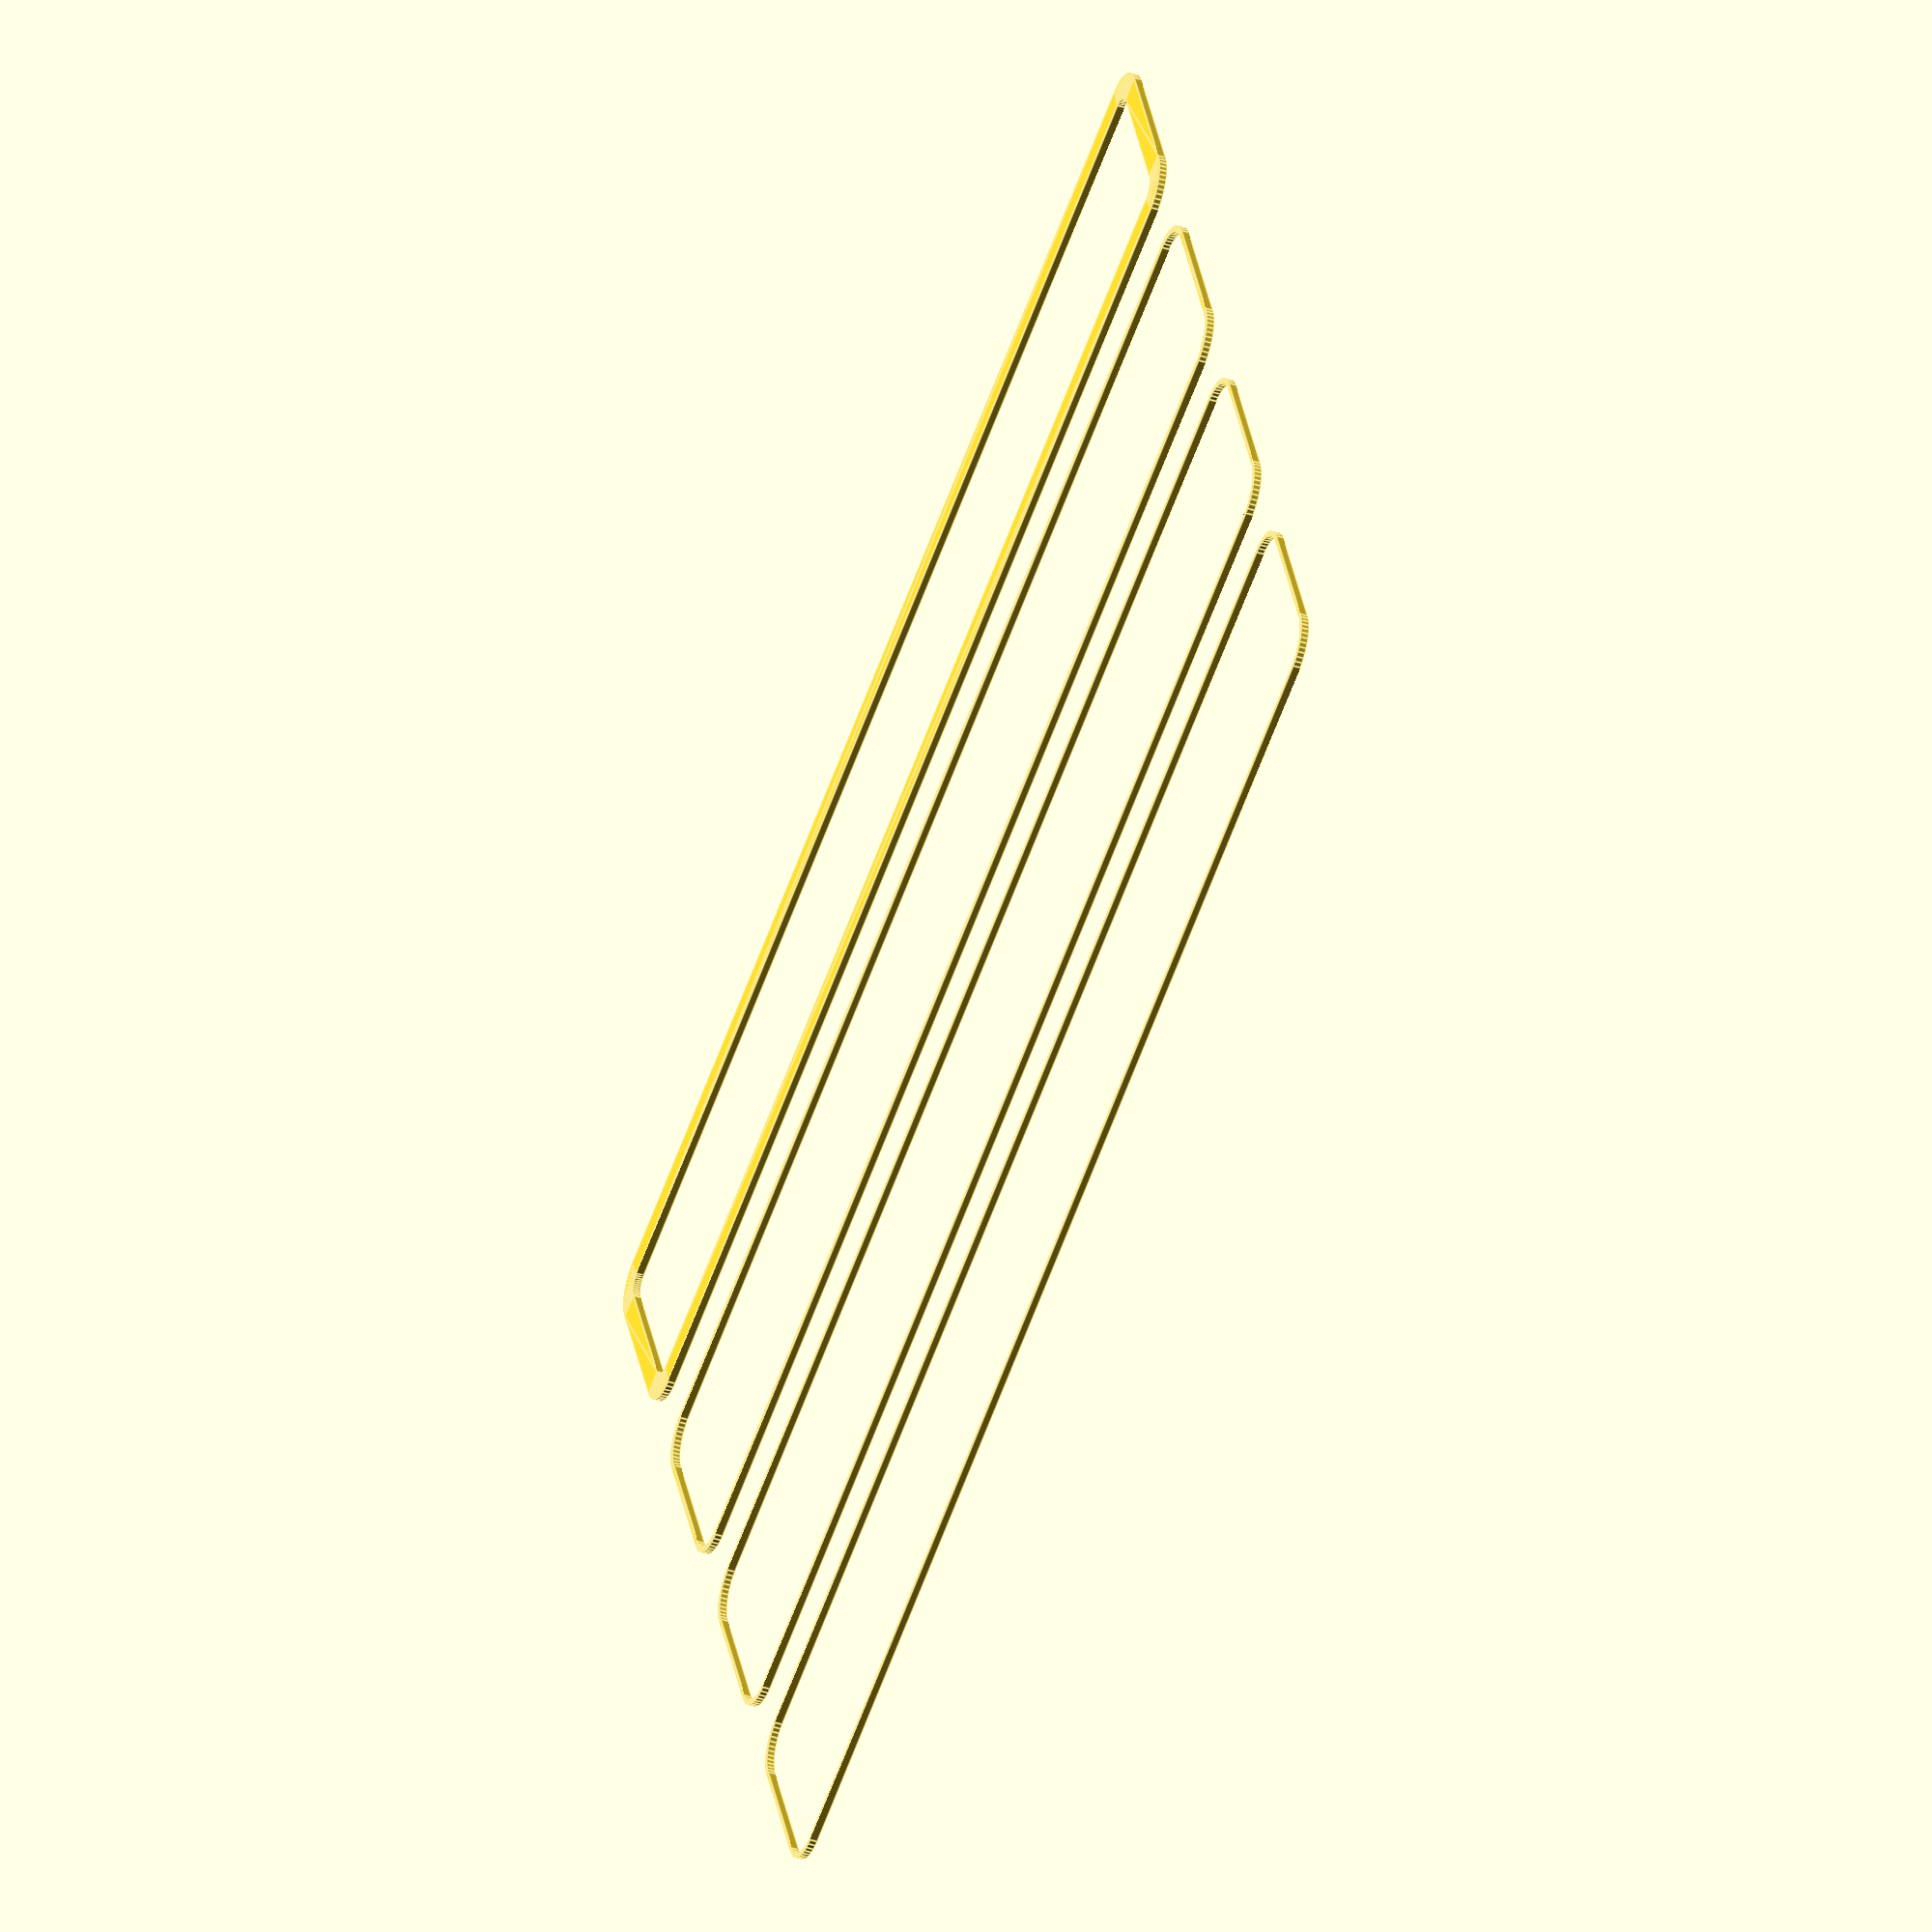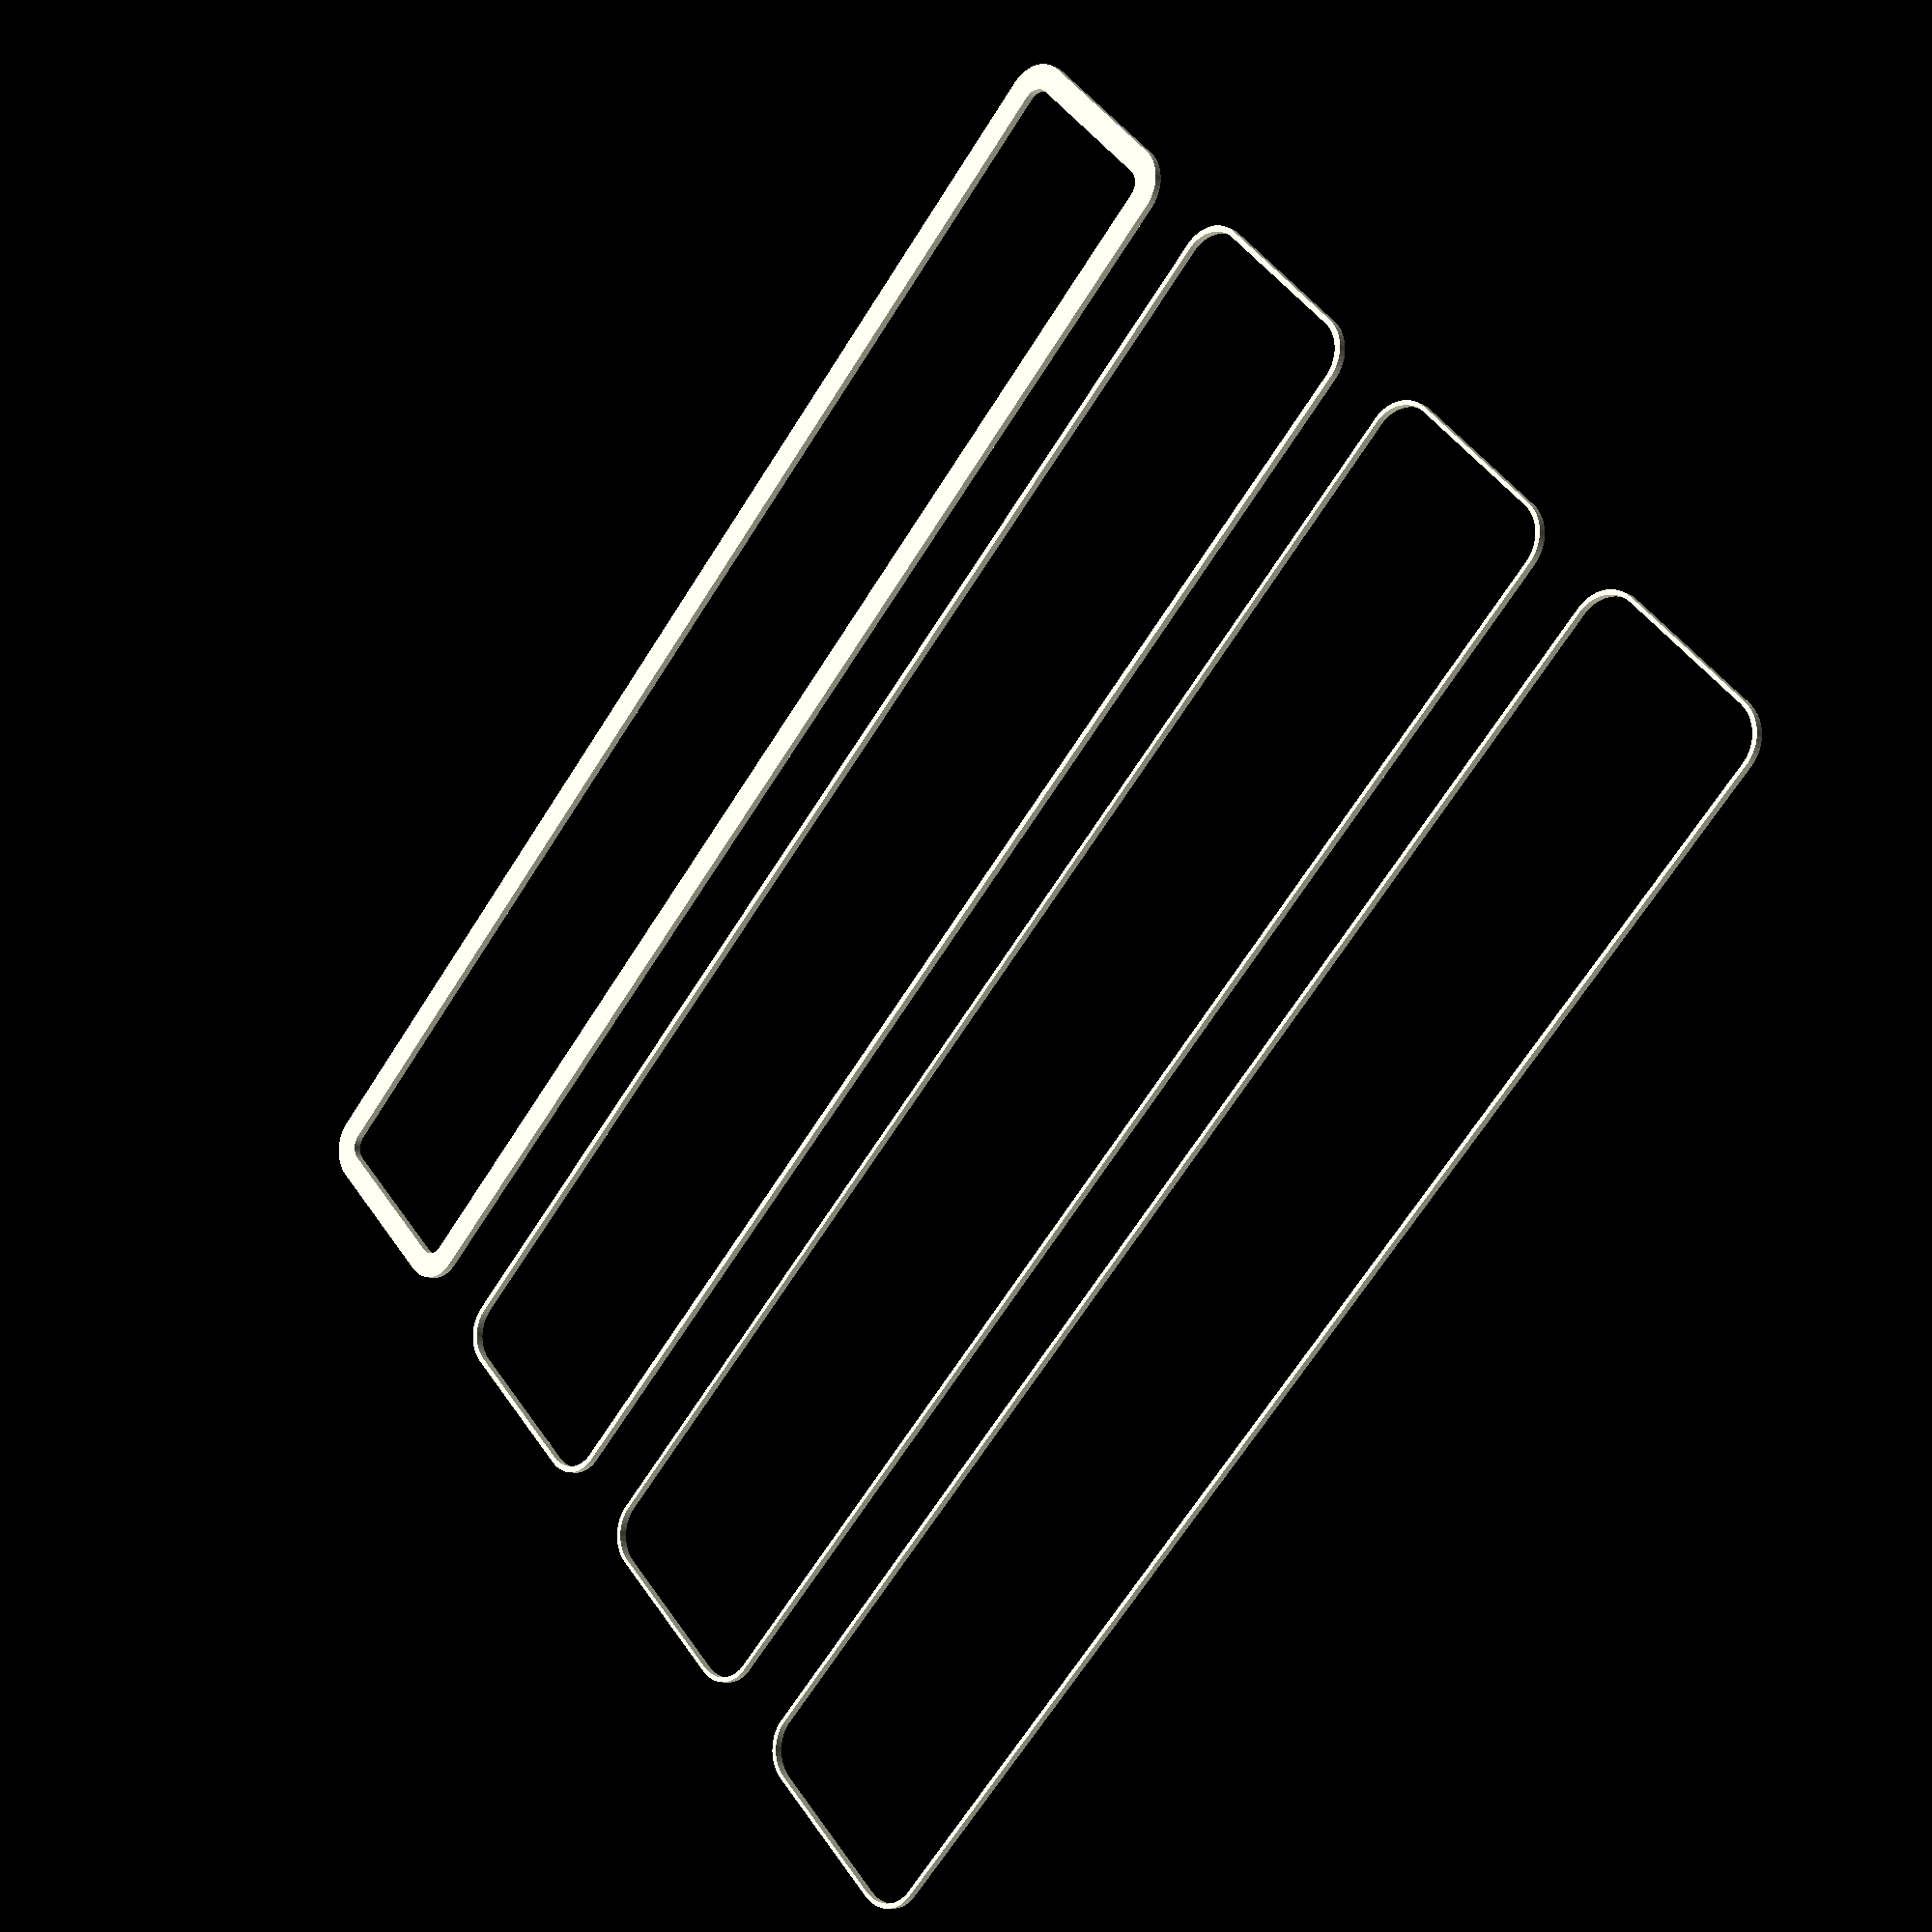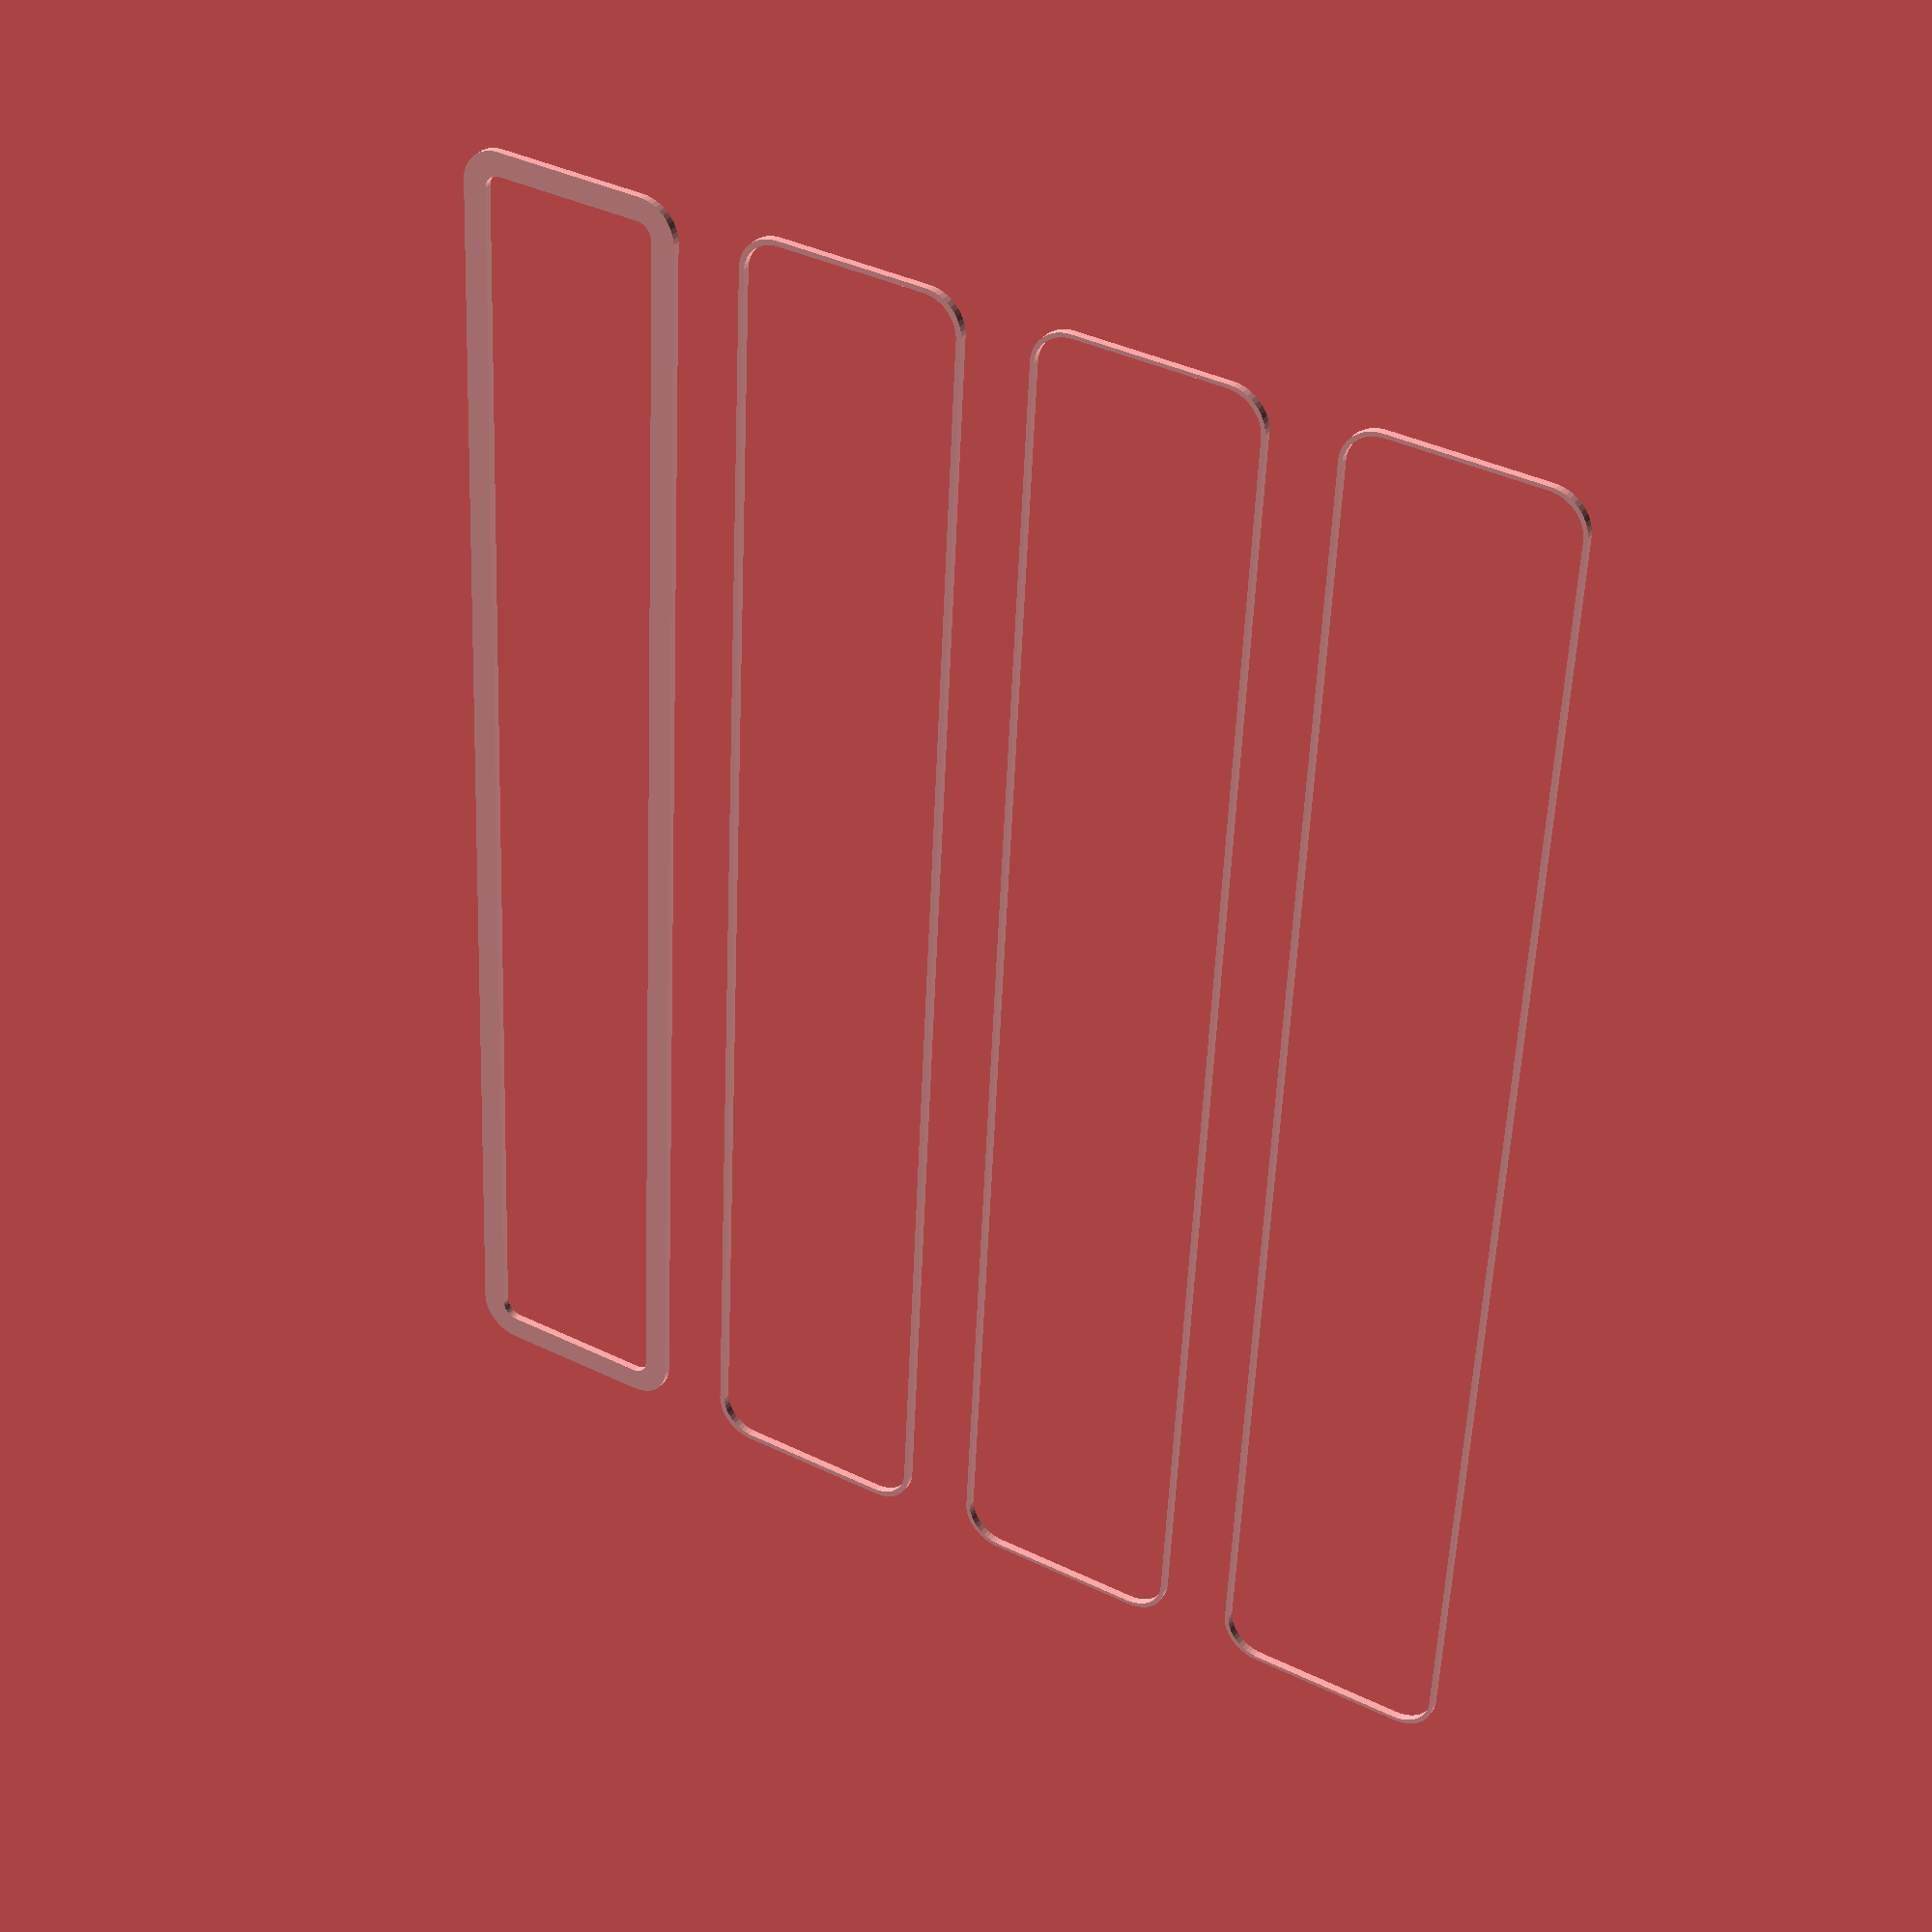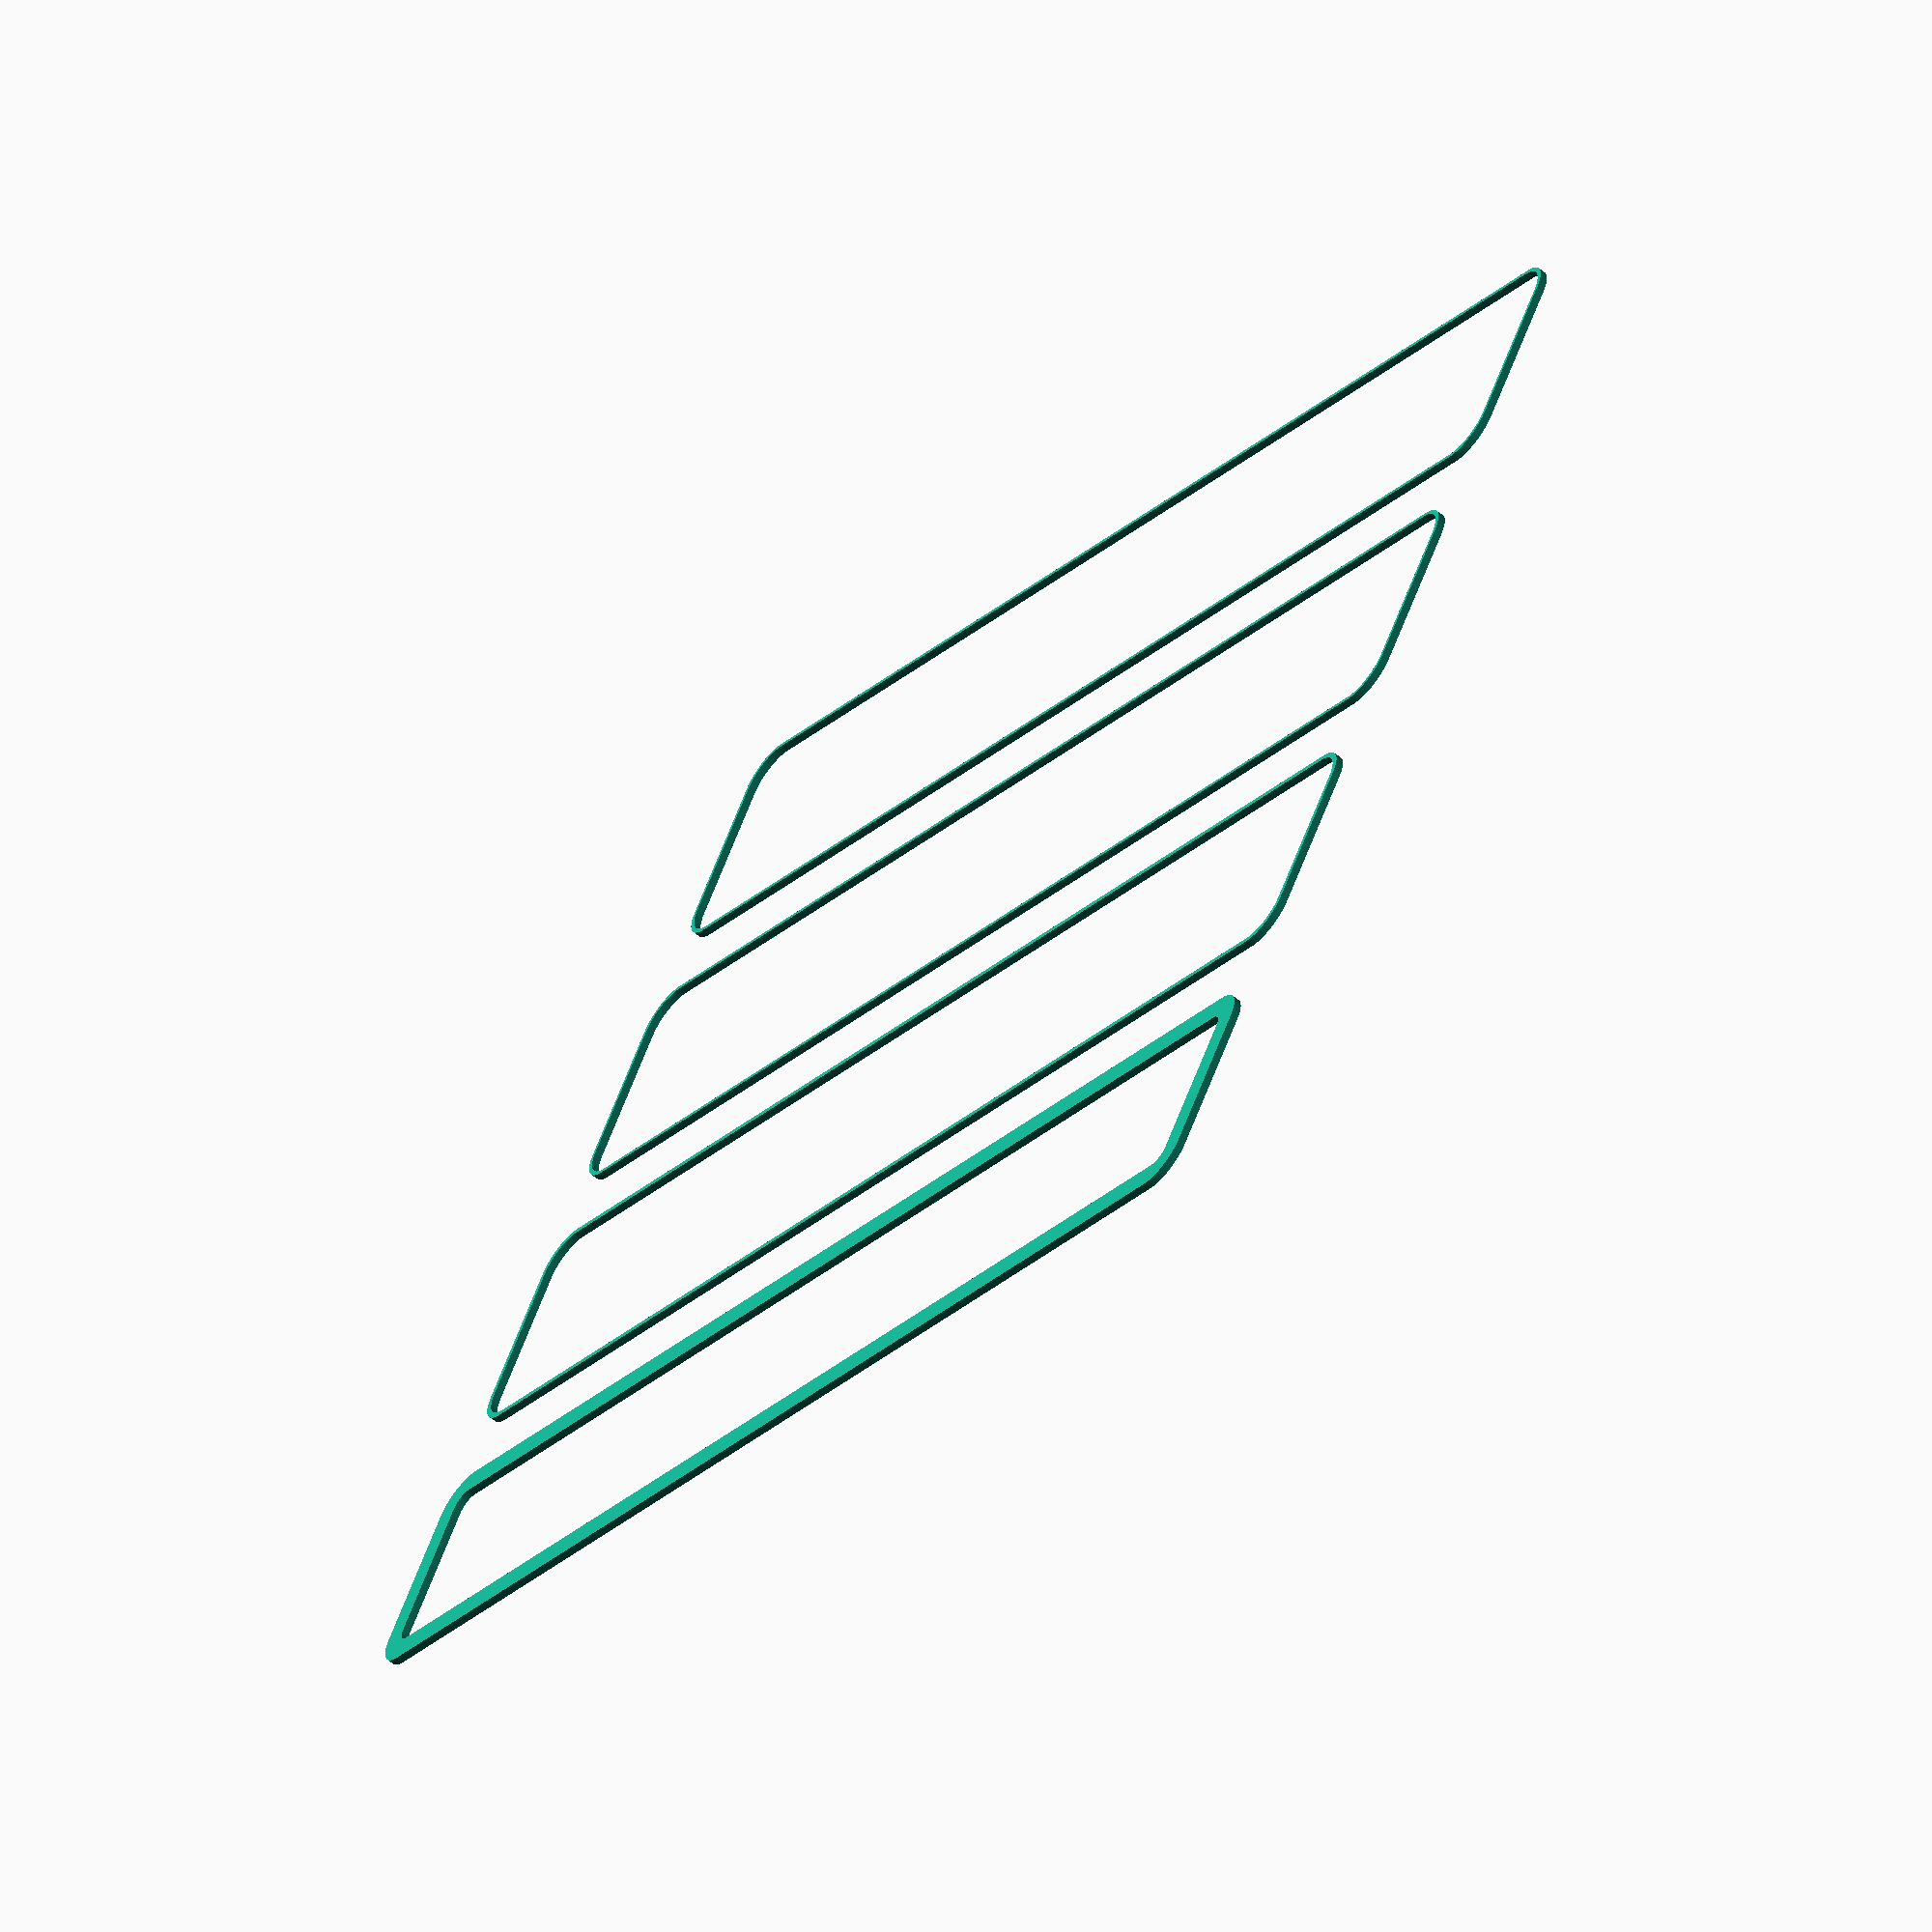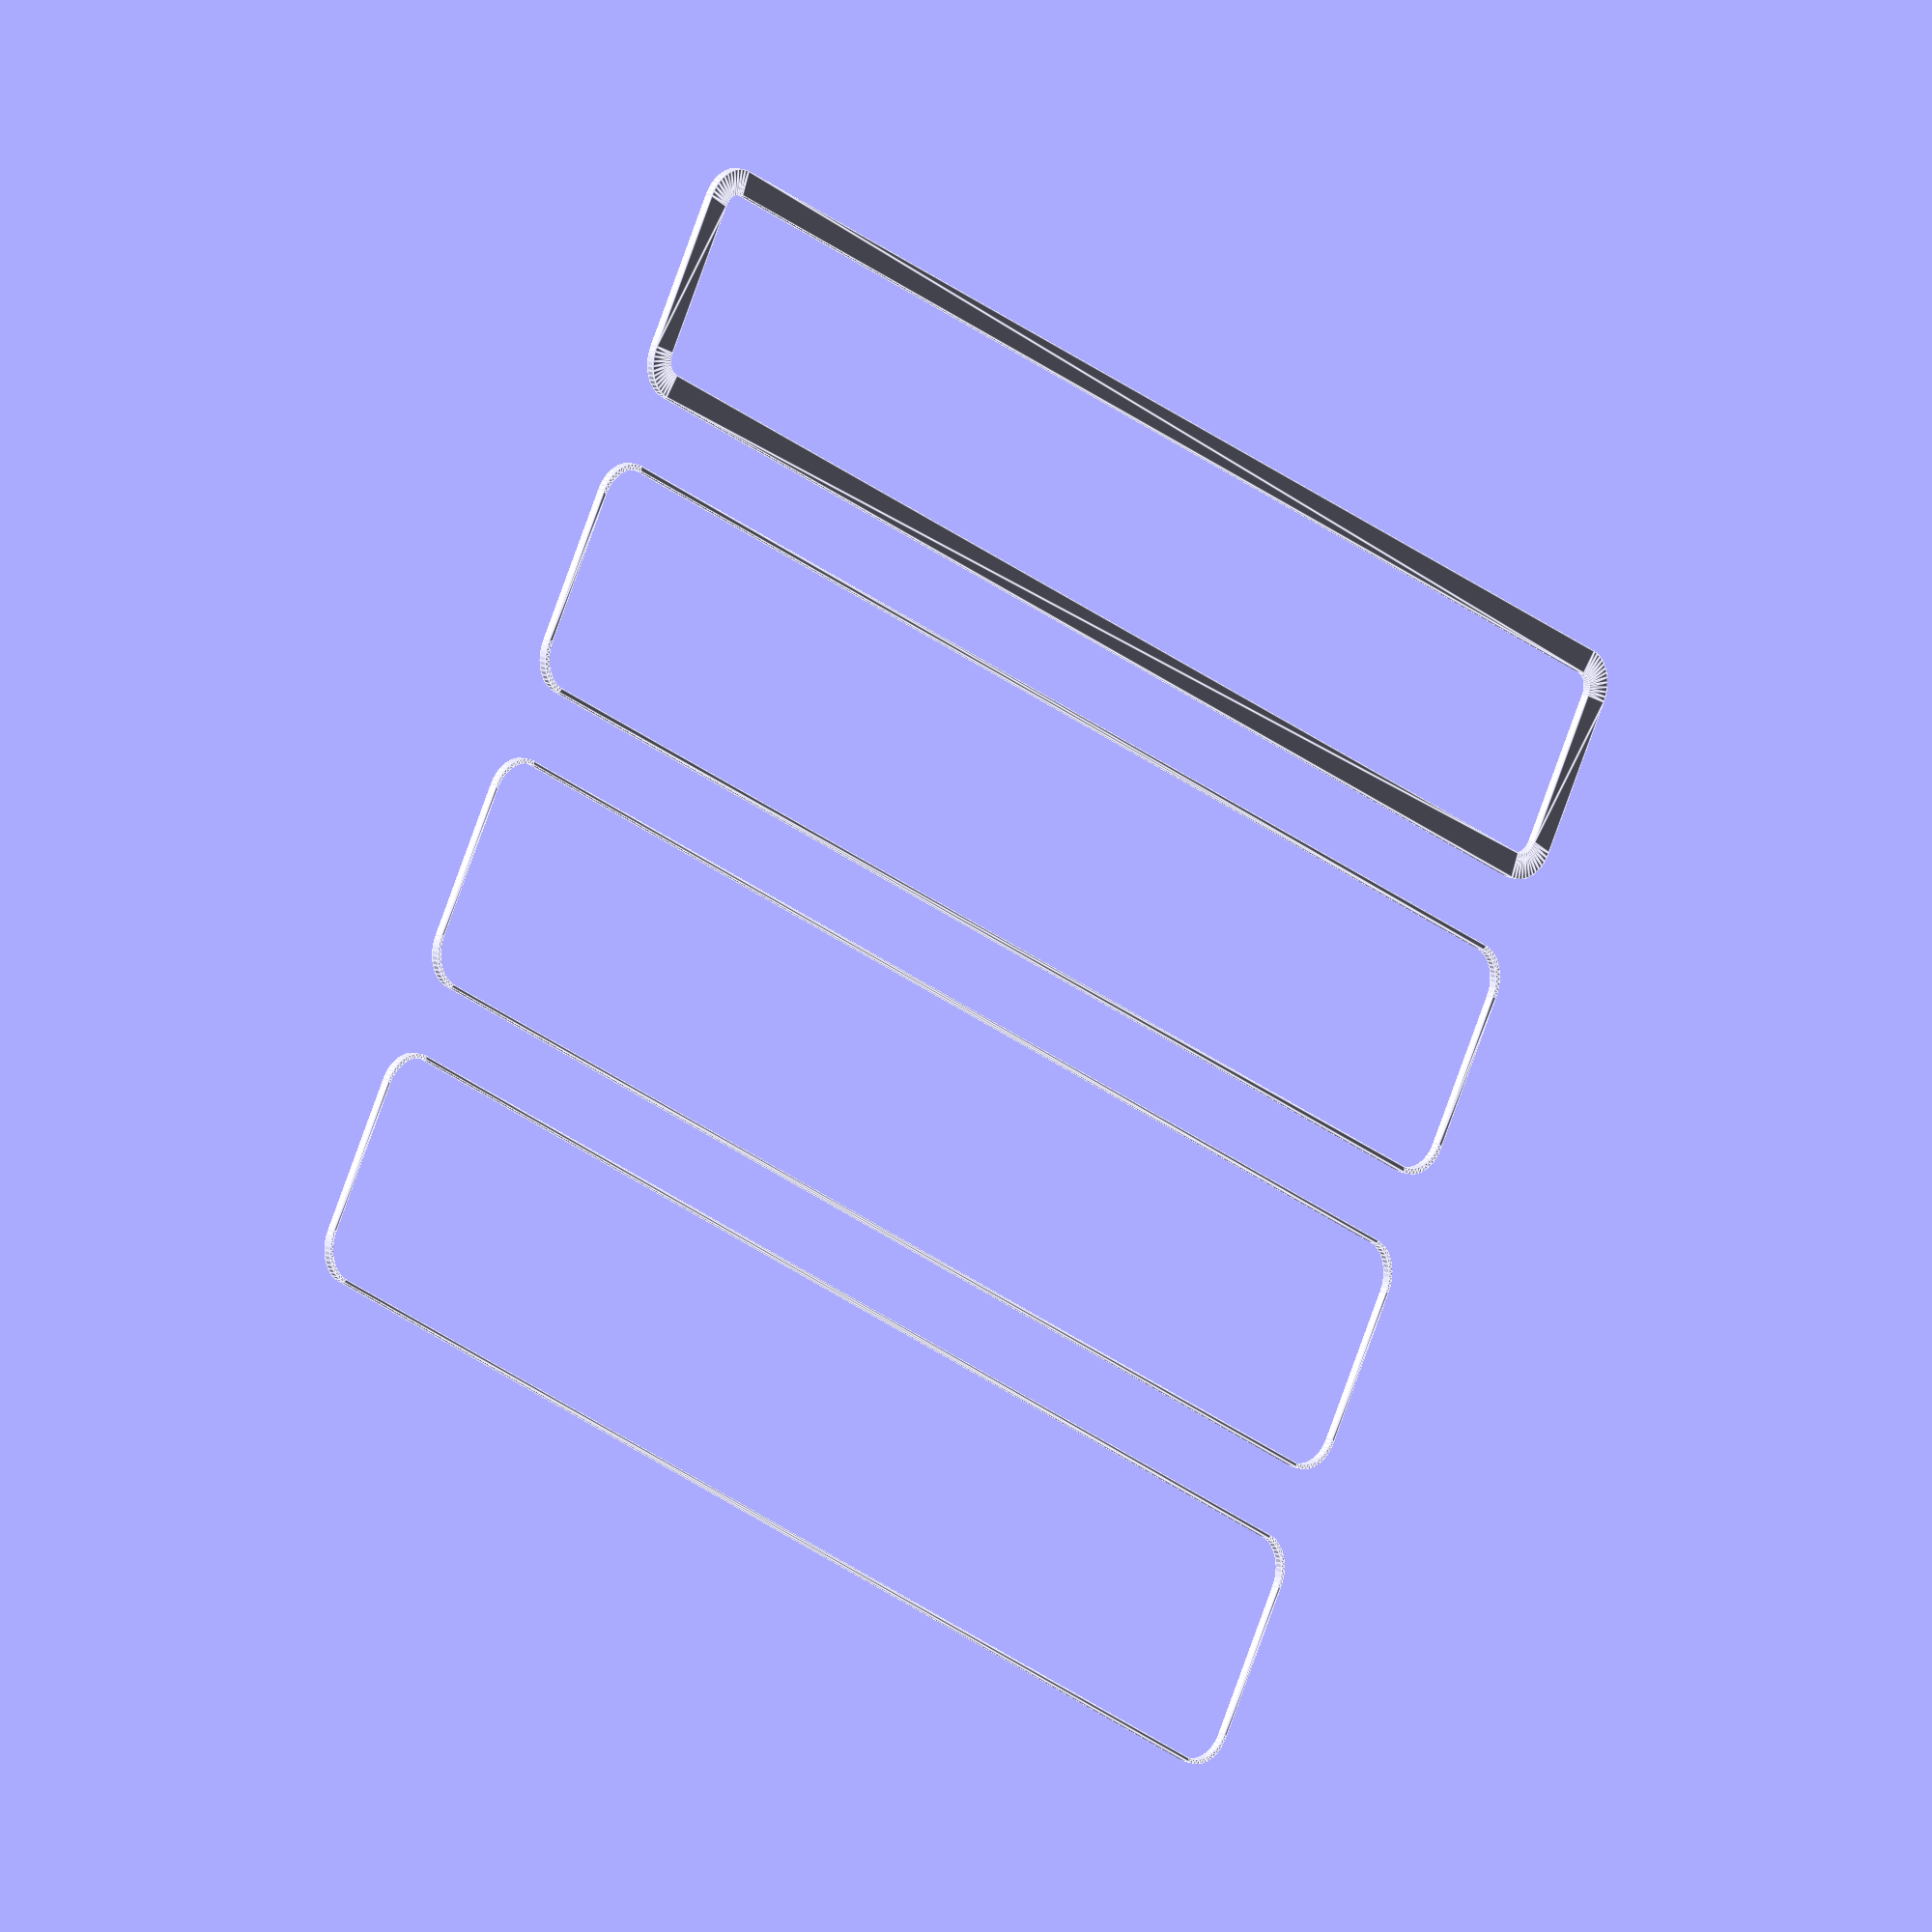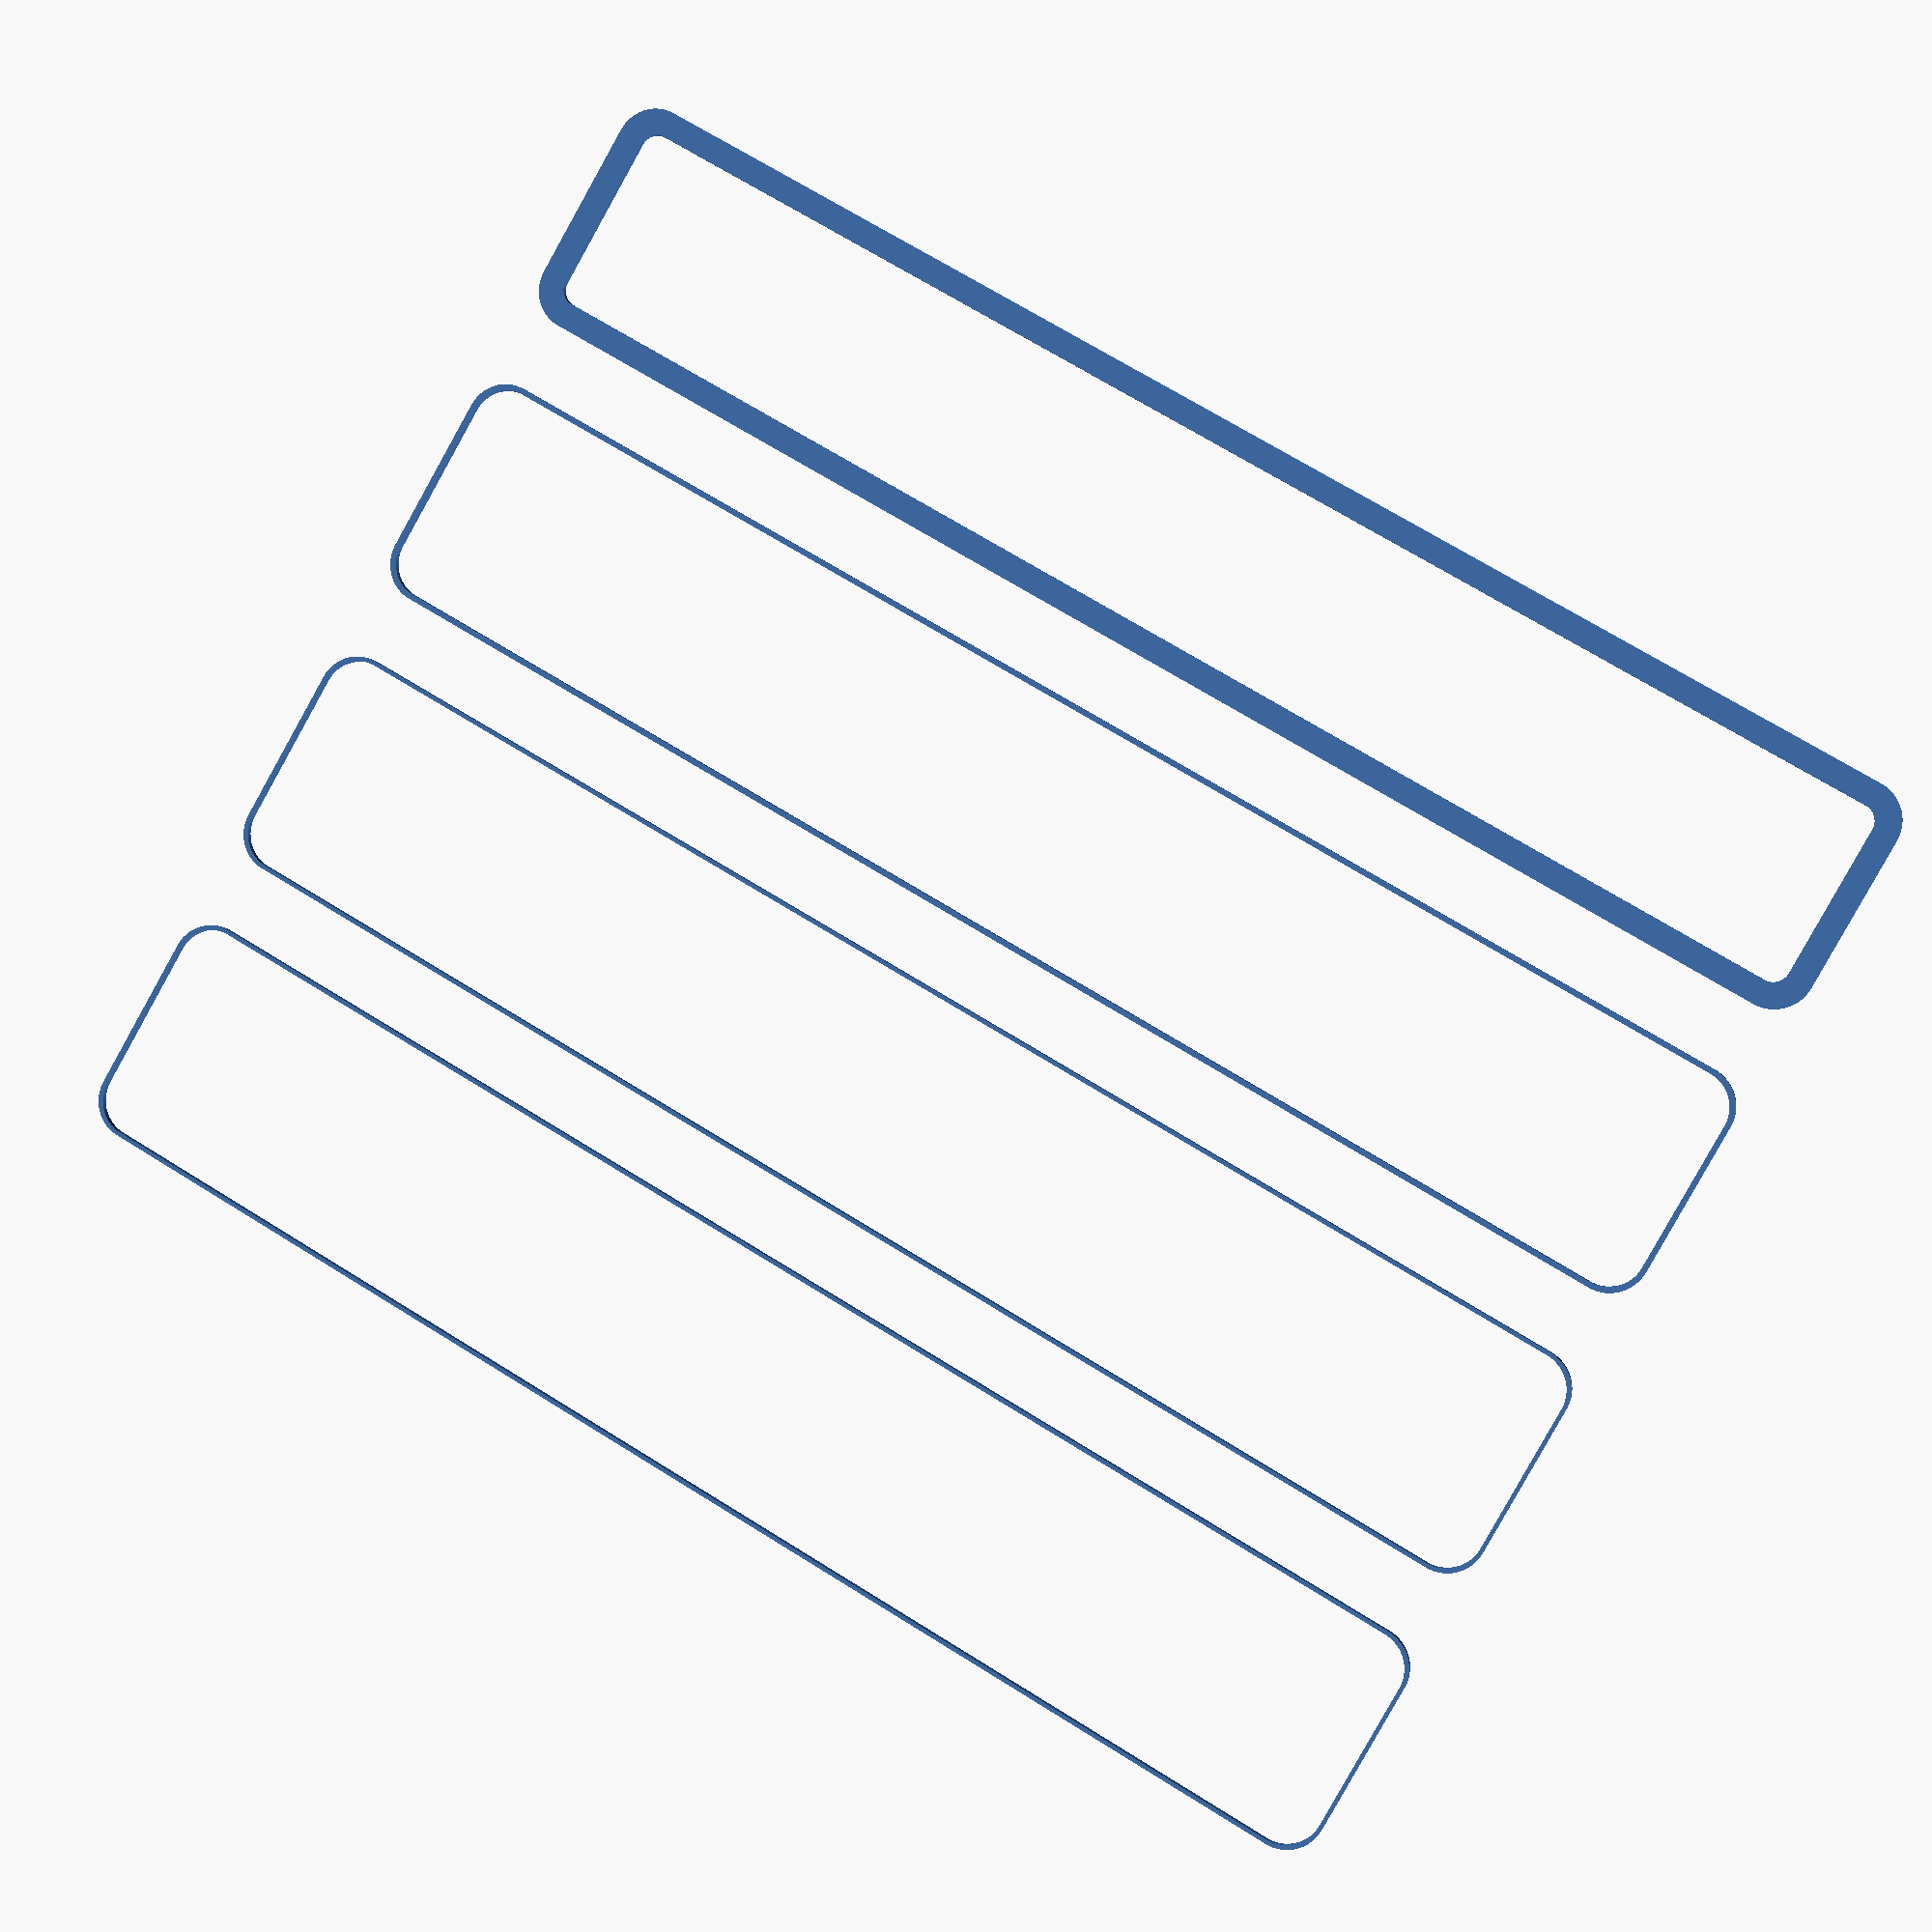
<openscad>
$fn = 50;


union() {
	translate(v = [0, 0, 0]) {
		projection() {
			intersection() {
				translate(v = [-500, -500, -10.5000000000]) {
					cube(size = [1000, 1000, 0.1000000000]);
				}
				difference() {
					union() {
						hull() {
							translate(v = [-85.0000000000, 10.0000000000, 0]) {
								cylinder(h = 24, r = 5);
							}
							translate(v = [85.0000000000, 10.0000000000, 0]) {
								cylinder(h = 24, r = 5);
							}
							translate(v = [-85.0000000000, -10.0000000000, 0]) {
								cylinder(h = 24, r = 5);
							}
							translate(v = [85.0000000000, -10.0000000000, 0]) {
								cylinder(h = 24, r = 5);
							}
						}
					}
					union() {
						translate(v = [-82.5000000000, -7.5000000000, 1]) {
							rotate(a = [0, 0, 0]) {
								difference() {
									union() {
										cylinder(h = 3, r = 2.9000000000);
										translate(v = [0, 0, -10.0000000000]) {
											cylinder(h = 10, r = 1.5000000000);
										}
										translate(v = [0, 0, -10.0000000000]) {
											cylinder(h = 10, r = 1.8000000000);
										}
										translate(v = [0, 0, -10.0000000000]) {
											cylinder(h = 10, r = 1.5000000000);
										}
									}
									union();
								}
							}
						}
						translate(v = [82.5000000000, -7.5000000000, 1]) {
							rotate(a = [0, 0, 0]) {
								difference() {
									union() {
										cylinder(h = 3, r = 2.9000000000);
										translate(v = [0, 0, -10.0000000000]) {
											cylinder(h = 10, r = 1.5000000000);
										}
										translate(v = [0, 0, -10.0000000000]) {
											cylinder(h = 10, r = 1.8000000000);
										}
										translate(v = [0, 0, -10.0000000000]) {
											cylinder(h = 10, r = 1.5000000000);
										}
									}
									union();
								}
							}
						}
						translate(v = [-82.5000000000, 7.5000000000, 1]) {
							rotate(a = [0, 0, 0]) {
								difference() {
									union() {
										cylinder(h = 3, r = 2.9000000000);
										translate(v = [0, 0, -10.0000000000]) {
											cylinder(h = 10, r = 1.5000000000);
										}
										translate(v = [0, 0, -10.0000000000]) {
											cylinder(h = 10, r = 1.8000000000);
										}
										translate(v = [0, 0, -10.0000000000]) {
											cylinder(h = 10, r = 1.5000000000);
										}
									}
									union();
								}
							}
						}
						translate(v = [82.5000000000, 7.5000000000, 1]) {
							rotate(a = [0, 0, 0]) {
								difference() {
									union() {
										cylinder(h = 3, r = 2.9000000000);
										translate(v = [0, 0, -10.0000000000]) {
											cylinder(h = 10, r = 1.5000000000);
										}
										translate(v = [0, 0, -10.0000000000]) {
											cylinder(h = 10, r = 1.8000000000);
										}
										translate(v = [0, 0, -10.0000000000]) {
											cylinder(h = 10, r = 1.5000000000);
										}
									}
									union();
								}
							}
						}
						translate(v = [0, 0, 1]) {
							hull() {
								union() {
									translate(v = [-84.7500000000, 9.7500000000, 4.7500000000]) {
										cylinder(h = 34.5000000000, r = 4.7500000000);
									}
									translate(v = [-84.7500000000, 9.7500000000, 4.7500000000]) {
										sphere(r = 4.7500000000);
									}
									translate(v = [-84.7500000000, 9.7500000000, 39.2500000000]) {
										sphere(r = 4.7500000000);
									}
								}
								union() {
									translate(v = [84.7500000000, 9.7500000000, 4.7500000000]) {
										cylinder(h = 34.5000000000, r = 4.7500000000);
									}
									translate(v = [84.7500000000, 9.7500000000, 4.7500000000]) {
										sphere(r = 4.7500000000);
									}
									translate(v = [84.7500000000, 9.7500000000, 39.2500000000]) {
										sphere(r = 4.7500000000);
									}
								}
								union() {
									translate(v = [-84.7500000000, -9.7500000000, 4.7500000000]) {
										cylinder(h = 34.5000000000, r = 4.7500000000);
									}
									translate(v = [-84.7500000000, -9.7500000000, 4.7500000000]) {
										sphere(r = 4.7500000000);
									}
									translate(v = [-84.7500000000, -9.7500000000, 39.2500000000]) {
										sphere(r = 4.7500000000);
									}
								}
								union() {
									translate(v = [84.7500000000, -9.7500000000, 4.7500000000]) {
										cylinder(h = 34.5000000000, r = 4.7500000000);
									}
									translate(v = [84.7500000000, -9.7500000000, 4.7500000000]) {
										sphere(r = 4.7500000000);
									}
									translate(v = [84.7500000000, -9.7500000000, 39.2500000000]) {
										sphere(r = 4.7500000000);
									}
								}
							}
						}
					}
				}
			}
		}
	}
	translate(v = [0, 39, 0]) {
		projection() {
			intersection() {
				translate(v = [-500, -500, -7.5000000000]) {
					cube(size = [1000, 1000, 0.1000000000]);
				}
				difference() {
					union() {
						hull() {
							translate(v = [-85.0000000000, 10.0000000000, 0]) {
								cylinder(h = 24, r = 5);
							}
							translate(v = [85.0000000000, 10.0000000000, 0]) {
								cylinder(h = 24, r = 5);
							}
							translate(v = [-85.0000000000, -10.0000000000, 0]) {
								cylinder(h = 24, r = 5);
							}
							translate(v = [85.0000000000, -10.0000000000, 0]) {
								cylinder(h = 24, r = 5);
							}
						}
					}
					union() {
						translate(v = [-82.5000000000, -7.5000000000, 1]) {
							rotate(a = [0, 0, 0]) {
								difference() {
									union() {
										cylinder(h = 3, r = 2.9000000000);
										translate(v = [0, 0, -10.0000000000]) {
											cylinder(h = 10, r = 1.5000000000);
										}
										translate(v = [0, 0, -10.0000000000]) {
											cylinder(h = 10, r = 1.8000000000);
										}
										translate(v = [0, 0, -10.0000000000]) {
											cylinder(h = 10, r = 1.5000000000);
										}
									}
									union();
								}
							}
						}
						translate(v = [82.5000000000, -7.5000000000, 1]) {
							rotate(a = [0, 0, 0]) {
								difference() {
									union() {
										cylinder(h = 3, r = 2.9000000000);
										translate(v = [0, 0, -10.0000000000]) {
											cylinder(h = 10, r = 1.5000000000);
										}
										translate(v = [0, 0, -10.0000000000]) {
											cylinder(h = 10, r = 1.8000000000);
										}
										translate(v = [0, 0, -10.0000000000]) {
											cylinder(h = 10, r = 1.5000000000);
										}
									}
									union();
								}
							}
						}
						translate(v = [-82.5000000000, 7.5000000000, 1]) {
							rotate(a = [0, 0, 0]) {
								difference() {
									union() {
										cylinder(h = 3, r = 2.9000000000);
										translate(v = [0, 0, -10.0000000000]) {
											cylinder(h = 10, r = 1.5000000000);
										}
										translate(v = [0, 0, -10.0000000000]) {
											cylinder(h = 10, r = 1.8000000000);
										}
										translate(v = [0, 0, -10.0000000000]) {
											cylinder(h = 10, r = 1.5000000000);
										}
									}
									union();
								}
							}
						}
						translate(v = [82.5000000000, 7.5000000000, 1]) {
							rotate(a = [0, 0, 0]) {
								difference() {
									union() {
										cylinder(h = 3, r = 2.9000000000);
										translate(v = [0, 0, -10.0000000000]) {
											cylinder(h = 10, r = 1.5000000000);
										}
										translate(v = [0, 0, -10.0000000000]) {
											cylinder(h = 10, r = 1.8000000000);
										}
										translate(v = [0, 0, -10.0000000000]) {
											cylinder(h = 10, r = 1.5000000000);
										}
									}
									union();
								}
							}
						}
						translate(v = [0, 0, 1]) {
							hull() {
								union() {
									translate(v = [-84.7500000000, 9.7500000000, 4.7500000000]) {
										cylinder(h = 34.5000000000, r = 4.7500000000);
									}
									translate(v = [-84.7500000000, 9.7500000000, 4.7500000000]) {
										sphere(r = 4.7500000000);
									}
									translate(v = [-84.7500000000, 9.7500000000, 39.2500000000]) {
										sphere(r = 4.7500000000);
									}
								}
								union() {
									translate(v = [84.7500000000, 9.7500000000, 4.7500000000]) {
										cylinder(h = 34.5000000000, r = 4.7500000000);
									}
									translate(v = [84.7500000000, 9.7500000000, 4.7500000000]) {
										sphere(r = 4.7500000000);
									}
									translate(v = [84.7500000000, 9.7500000000, 39.2500000000]) {
										sphere(r = 4.7500000000);
									}
								}
								union() {
									translate(v = [-84.7500000000, -9.7500000000, 4.7500000000]) {
										cylinder(h = 34.5000000000, r = 4.7500000000);
									}
									translate(v = [-84.7500000000, -9.7500000000, 4.7500000000]) {
										sphere(r = 4.7500000000);
									}
									translate(v = [-84.7500000000, -9.7500000000, 39.2500000000]) {
										sphere(r = 4.7500000000);
									}
								}
								union() {
									translate(v = [84.7500000000, -9.7500000000, 4.7500000000]) {
										cylinder(h = 34.5000000000, r = 4.7500000000);
									}
									translate(v = [84.7500000000, -9.7500000000, 4.7500000000]) {
										sphere(r = 4.7500000000);
									}
									translate(v = [84.7500000000, -9.7500000000, 39.2500000000]) {
										sphere(r = 4.7500000000);
									}
								}
							}
						}
					}
				}
			}
		}
	}
	translate(v = [0, 78, 0]) {
		projection() {
			intersection() {
				translate(v = [-500, -500, -4.5000000000]) {
					cube(size = [1000, 1000, 0.1000000000]);
				}
				difference() {
					union() {
						hull() {
							translate(v = [-85.0000000000, 10.0000000000, 0]) {
								cylinder(h = 24, r = 5);
							}
							translate(v = [85.0000000000, 10.0000000000, 0]) {
								cylinder(h = 24, r = 5);
							}
							translate(v = [-85.0000000000, -10.0000000000, 0]) {
								cylinder(h = 24, r = 5);
							}
							translate(v = [85.0000000000, -10.0000000000, 0]) {
								cylinder(h = 24, r = 5);
							}
						}
					}
					union() {
						translate(v = [-82.5000000000, -7.5000000000, 1]) {
							rotate(a = [0, 0, 0]) {
								difference() {
									union() {
										cylinder(h = 3, r = 2.9000000000);
										translate(v = [0, 0, -10.0000000000]) {
											cylinder(h = 10, r = 1.5000000000);
										}
										translate(v = [0, 0, -10.0000000000]) {
											cylinder(h = 10, r = 1.8000000000);
										}
										translate(v = [0, 0, -10.0000000000]) {
											cylinder(h = 10, r = 1.5000000000);
										}
									}
									union();
								}
							}
						}
						translate(v = [82.5000000000, -7.5000000000, 1]) {
							rotate(a = [0, 0, 0]) {
								difference() {
									union() {
										cylinder(h = 3, r = 2.9000000000);
										translate(v = [0, 0, -10.0000000000]) {
											cylinder(h = 10, r = 1.5000000000);
										}
										translate(v = [0, 0, -10.0000000000]) {
											cylinder(h = 10, r = 1.8000000000);
										}
										translate(v = [0, 0, -10.0000000000]) {
											cylinder(h = 10, r = 1.5000000000);
										}
									}
									union();
								}
							}
						}
						translate(v = [-82.5000000000, 7.5000000000, 1]) {
							rotate(a = [0, 0, 0]) {
								difference() {
									union() {
										cylinder(h = 3, r = 2.9000000000);
										translate(v = [0, 0, -10.0000000000]) {
											cylinder(h = 10, r = 1.5000000000);
										}
										translate(v = [0, 0, -10.0000000000]) {
											cylinder(h = 10, r = 1.8000000000);
										}
										translate(v = [0, 0, -10.0000000000]) {
											cylinder(h = 10, r = 1.5000000000);
										}
									}
									union();
								}
							}
						}
						translate(v = [82.5000000000, 7.5000000000, 1]) {
							rotate(a = [0, 0, 0]) {
								difference() {
									union() {
										cylinder(h = 3, r = 2.9000000000);
										translate(v = [0, 0, -10.0000000000]) {
											cylinder(h = 10, r = 1.5000000000);
										}
										translate(v = [0, 0, -10.0000000000]) {
											cylinder(h = 10, r = 1.8000000000);
										}
										translate(v = [0, 0, -10.0000000000]) {
											cylinder(h = 10, r = 1.5000000000);
										}
									}
									union();
								}
							}
						}
						translate(v = [0, 0, 1]) {
							hull() {
								union() {
									translate(v = [-84.7500000000, 9.7500000000, 4.7500000000]) {
										cylinder(h = 34.5000000000, r = 4.7500000000);
									}
									translate(v = [-84.7500000000, 9.7500000000, 4.7500000000]) {
										sphere(r = 4.7500000000);
									}
									translate(v = [-84.7500000000, 9.7500000000, 39.2500000000]) {
										sphere(r = 4.7500000000);
									}
								}
								union() {
									translate(v = [84.7500000000, 9.7500000000, 4.7500000000]) {
										cylinder(h = 34.5000000000, r = 4.7500000000);
									}
									translate(v = [84.7500000000, 9.7500000000, 4.7500000000]) {
										sphere(r = 4.7500000000);
									}
									translate(v = [84.7500000000, 9.7500000000, 39.2500000000]) {
										sphere(r = 4.7500000000);
									}
								}
								union() {
									translate(v = [-84.7500000000, -9.7500000000, 4.7500000000]) {
										cylinder(h = 34.5000000000, r = 4.7500000000);
									}
									translate(v = [-84.7500000000, -9.7500000000, 4.7500000000]) {
										sphere(r = 4.7500000000);
									}
									translate(v = [-84.7500000000, -9.7500000000, 39.2500000000]) {
										sphere(r = 4.7500000000);
									}
								}
								union() {
									translate(v = [84.7500000000, -9.7500000000, 4.7500000000]) {
										cylinder(h = 34.5000000000, r = 4.7500000000);
									}
									translate(v = [84.7500000000, -9.7500000000, 4.7500000000]) {
										sphere(r = 4.7500000000);
									}
									translate(v = [84.7500000000, -9.7500000000, 39.2500000000]) {
										sphere(r = 4.7500000000);
									}
								}
							}
						}
					}
				}
			}
		}
	}
	translate(v = [0, 117, 0]) {
		projection() {
			intersection() {
				translate(v = [-500, -500, -1.5000000000]) {
					cube(size = [1000, 1000, 0.1000000000]);
				}
				difference() {
					union() {
						hull() {
							translate(v = [-85.0000000000, 10.0000000000, 0]) {
								cylinder(h = 24, r = 5);
							}
							translate(v = [85.0000000000, 10.0000000000, 0]) {
								cylinder(h = 24, r = 5);
							}
							translate(v = [-85.0000000000, -10.0000000000, 0]) {
								cylinder(h = 24, r = 5);
							}
							translate(v = [85.0000000000, -10.0000000000, 0]) {
								cylinder(h = 24, r = 5);
							}
						}
					}
					union() {
						translate(v = [-82.5000000000, -7.5000000000, 1]) {
							rotate(a = [0, 0, 0]) {
								difference() {
									union() {
										cylinder(h = 3, r = 2.9000000000);
										translate(v = [0, 0, -10.0000000000]) {
											cylinder(h = 10, r = 1.5000000000);
										}
										translate(v = [0, 0, -10.0000000000]) {
											cylinder(h = 10, r = 1.8000000000);
										}
										translate(v = [0, 0, -10.0000000000]) {
											cylinder(h = 10, r = 1.5000000000);
										}
									}
									union();
								}
							}
						}
						translate(v = [82.5000000000, -7.5000000000, 1]) {
							rotate(a = [0, 0, 0]) {
								difference() {
									union() {
										cylinder(h = 3, r = 2.9000000000);
										translate(v = [0, 0, -10.0000000000]) {
											cylinder(h = 10, r = 1.5000000000);
										}
										translate(v = [0, 0, -10.0000000000]) {
											cylinder(h = 10, r = 1.8000000000);
										}
										translate(v = [0, 0, -10.0000000000]) {
											cylinder(h = 10, r = 1.5000000000);
										}
									}
									union();
								}
							}
						}
						translate(v = [-82.5000000000, 7.5000000000, 1]) {
							rotate(a = [0, 0, 0]) {
								difference() {
									union() {
										cylinder(h = 3, r = 2.9000000000);
										translate(v = [0, 0, -10.0000000000]) {
											cylinder(h = 10, r = 1.5000000000);
										}
										translate(v = [0, 0, -10.0000000000]) {
											cylinder(h = 10, r = 1.8000000000);
										}
										translate(v = [0, 0, -10.0000000000]) {
											cylinder(h = 10, r = 1.5000000000);
										}
									}
									union();
								}
							}
						}
						translate(v = [82.5000000000, 7.5000000000, 1]) {
							rotate(a = [0, 0, 0]) {
								difference() {
									union() {
										cylinder(h = 3, r = 2.9000000000);
										translate(v = [0, 0, -10.0000000000]) {
											cylinder(h = 10, r = 1.5000000000);
										}
										translate(v = [0, 0, -10.0000000000]) {
											cylinder(h = 10, r = 1.8000000000);
										}
										translate(v = [0, 0, -10.0000000000]) {
											cylinder(h = 10, r = 1.5000000000);
										}
									}
									union();
								}
							}
						}
						translate(v = [0, 0, 1]) {
							hull() {
								union() {
									translate(v = [-84.7500000000, 9.7500000000, 4.7500000000]) {
										cylinder(h = 34.5000000000, r = 4.7500000000);
									}
									translate(v = [-84.7500000000, 9.7500000000, 4.7500000000]) {
										sphere(r = 4.7500000000);
									}
									translate(v = [-84.7500000000, 9.7500000000, 39.2500000000]) {
										sphere(r = 4.7500000000);
									}
								}
								union() {
									translate(v = [84.7500000000, 9.7500000000, 4.7500000000]) {
										cylinder(h = 34.5000000000, r = 4.7500000000);
									}
									translate(v = [84.7500000000, 9.7500000000, 4.7500000000]) {
										sphere(r = 4.7500000000);
									}
									translate(v = [84.7500000000, 9.7500000000, 39.2500000000]) {
										sphere(r = 4.7500000000);
									}
								}
								union() {
									translate(v = [-84.7500000000, -9.7500000000, 4.7500000000]) {
										cylinder(h = 34.5000000000, r = 4.7500000000);
									}
									translate(v = [-84.7500000000, -9.7500000000, 4.7500000000]) {
										sphere(r = 4.7500000000);
									}
									translate(v = [-84.7500000000, -9.7500000000, 39.2500000000]) {
										sphere(r = 4.7500000000);
									}
								}
								union() {
									translate(v = [84.7500000000, -9.7500000000, 4.7500000000]) {
										cylinder(h = 34.5000000000, r = 4.7500000000);
									}
									translate(v = [84.7500000000, -9.7500000000, 4.7500000000]) {
										sphere(r = 4.7500000000);
									}
									translate(v = [84.7500000000, -9.7500000000, 39.2500000000]) {
										sphere(r = 4.7500000000);
									}
								}
							}
						}
					}
				}
			}
		}
	}
	translate(v = [0, 156, 0]) {
		projection() {
			intersection() {
				translate(v = [-500, -500, 1.5000000000]) {
					cube(size = [1000, 1000, 0.1000000000]);
				}
				difference() {
					union() {
						hull() {
							translate(v = [-85.0000000000, 10.0000000000, 0]) {
								cylinder(h = 24, r = 5);
							}
							translate(v = [85.0000000000, 10.0000000000, 0]) {
								cylinder(h = 24, r = 5);
							}
							translate(v = [-85.0000000000, -10.0000000000, 0]) {
								cylinder(h = 24, r = 5);
							}
							translate(v = [85.0000000000, -10.0000000000, 0]) {
								cylinder(h = 24, r = 5);
							}
						}
					}
					union() {
						translate(v = [-82.5000000000, -7.5000000000, 1]) {
							rotate(a = [0, 0, 0]) {
								difference() {
									union() {
										cylinder(h = 3, r = 2.9000000000);
										translate(v = [0, 0, -10.0000000000]) {
											cylinder(h = 10, r = 1.5000000000);
										}
										translate(v = [0, 0, -10.0000000000]) {
											cylinder(h = 10, r = 1.8000000000);
										}
										translate(v = [0, 0, -10.0000000000]) {
											cylinder(h = 10, r = 1.5000000000);
										}
									}
									union();
								}
							}
						}
						translate(v = [82.5000000000, -7.5000000000, 1]) {
							rotate(a = [0, 0, 0]) {
								difference() {
									union() {
										cylinder(h = 3, r = 2.9000000000);
										translate(v = [0, 0, -10.0000000000]) {
											cylinder(h = 10, r = 1.5000000000);
										}
										translate(v = [0, 0, -10.0000000000]) {
											cylinder(h = 10, r = 1.8000000000);
										}
										translate(v = [0, 0, -10.0000000000]) {
											cylinder(h = 10, r = 1.5000000000);
										}
									}
									union();
								}
							}
						}
						translate(v = [-82.5000000000, 7.5000000000, 1]) {
							rotate(a = [0, 0, 0]) {
								difference() {
									union() {
										cylinder(h = 3, r = 2.9000000000);
										translate(v = [0, 0, -10.0000000000]) {
											cylinder(h = 10, r = 1.5000000000);
										}
										translate(v = [0, 0, -10.0000000000]) {
											cylinder(h = 10, r = 1.8000000000);
										}
										translate(v = [0, 0, -10.0000000000]) {
											cylinder(h = 10, r = 1.5000000000);
										}
									}
									union();
								}
							}
						}
						translate(v = [82.5000000000, 7.5000000000, 1]) {
							rotate(a = [0, 0, 0]) {
								difference() {
									union() {
										cylinder(h = 3, r = 2.9000000000);
										translate(v = [0, 0, -10.0000000000]) {
											cylinder(h = 10, r = 1.5000000000);
										}
										translate(v = [0, 0, -10.0000000000]) {
											cylinder(h = 10, r = 1.8000000000);
										}
										translate(v = [0, 0, -10.0000000000]) {
											cylinder(h = 10, r = 1.5000000000);
										}
									}
									union();
								}
							}
						}
						translate(v = [0, 0, 1]) {
							hull() {
								union() {
									translate(v = [-84.7500000000, 9.7500000000, 4.7500000000]) {
										cylinder(h = 34.5000000000, r = 4.7500000000);
									}
									translate(v = [-84.7500000000, 9.7500000000, 4.7500000000]) {
										sphere(r = 4.7500000000);
									}
									translate(v = [-84.7500000000, 9.7500000000, 39.2500000000]) {
										sphere(r = 4.7500000000);
									}
								}
								union() {
									translate(v = [84.7500000000, 9.7500000000, 4.7500000000]) {
										cylinder(h = 34.5000000000, r = 4.7500000000);
									}
									translate(v = [84.7500000000, 9.7500000000, 4.7500000000]) {
										sphere(r = 4.7500000000);
									}
									translate(v = [84.7500000000, 9.7500000000, 39.2500000000]) {
										sphere(r = 4.7500000000);
									}
								}
								union() {
									translate(v = [-84.7500000000, -9.7500000000, 4.7500000000]) {
										cylinder(h = 34.5000000000, r = 4.7500000000);
									}
									translate(v = [-84.7500000000, -9.7500000000, 4.7500000000]) {
										sphere(r = 4.7500000000);
									}
									translate(v = [-84.7500000000, -9.7500000000, 39.2500000000]) {
										sphere(r = 4.7500000000);
									}
								}
								union() {
									translate(v = [84.7500000000, -9.7500000000, 4.7500000000]) {
										cylinder(h = 34.5000000000, r = 4.7500000000);
									}
									translate(v = [84.7500000000, -9.7500000000, 4.7500000000]) {
										sphere(r = 4.7500000000);
									}
									translate(v = [84.7500000000, -9.7500000000, 39.2500000000]) {
										sphere(r = 4.7500000000);
									}
								}
							}
						}
					}
				}
			}
		}
	}
	translate(v = [0, 195, 0]) {
		projection() {
			intersection() {
				translate(v = [-500, -500, 4.5000000000]) {
					cube(size = [1000, 1000, 0.1000000000]);
				}
				difference() {
					union() {
						hull() {
							translate(v = [-85.0000000000, 10.0000000000, 0]) {
								cylinder(h = 24, r = 5);
							}
							translate(v = [85.0000000000, 10.0000000000, 0]) {
								cylinder(h = 24, r = 5);
							}
							translate(v = [-85.0000000000, -10.0000000000, 0]) {
								cylinder(h = 24, r = 5);
							}
							translate(v = [85.0000000000, -10.0000000000, 0]) {
								cylinder(h = 24, r = 5);
							}
						}
					}
					union() {
						translate(v = [-82.5000000000, -7.5000000000, 1]) {
							rotate(a = [0, 0, 0]) {
								difference() {
									union() {
										cylinder(h = 3, r = 2.9000000000);
										translate(v = [0, 0, -10.0000000000]) {
											cylinder(h = 10, r = 1.5000000000);
										}
										translate(v = [0, 0, -10.0000000000]) {
											cylinder(h = 10, r = 1.8000000000);
										}
										translate(v = [0, 0, -10.0000000000]) {
											cylinder(h = 10, r = 1.5000000000);
										}
									}
									union();
								}
							}
						}
						translate(v = [82.5000000000, -7.5000000000, 1]) {
							rotate(a = [0, 0, 0]) {
								difference() {
									union() {
										cylinder(h = 3, r = 2.9000000000);
										translate(v = [0, 0, -10.0000000000]) {
											cylinder(h = 10, r = 1.5000000000);
										}
										translate(v = [0, 0, -10.0000000000]) {
											cylinder(h = 10, r = 1.8000000000);
										}
										translate(v = [0, 0, -10.0000000000]) {
											cylinder(h = 10, r = 1.5000000000);
										}
									}
									union();
								}
							}
						}
						translate(v = [-82.5000000000, 7.5000000000, 1]) {
							rotate(a = [0, 0, 0]) {
								difference() {
									union() {
										cylinder(h = 3, r = 2.9000000000);
										translate(v = [0, 0, -10.0000000000]) {
											cylinder(h = 10, r = 1.5000000000);
										}
										translate(v = [0, 0, -10.0000000000]) {
											cylinder(h = 10, r = 1.8000000000);
										}
										translate(v = [0, 0, -10.0000000000]) {
											cylinder(h = 10, r = 1.5000000000);
										}
									}
									union();
								}
							}
						}
						translate(v = [82.5000000000, 7.5000000000, 1]) {
							rotate(a = [0, 0, 0]) {
								difference() {
									union() {
										cylinder(h = 3, r = 2.9000000000);
										translate(v = [0, 0, -10.0000000000]) {
											cylinder(h = 10, r = 1.5000000000);
										}
										translate(v = [0, 0, -10.0000000000]) {
											cylinder(h = 10, r = 1.8000000000);
										}
										translate(v = [0, 0, -10.0000000000]) {
											cylinder(h = 10, r = 1.5000000000);
										}
									}
									union();
								}
							}
						}
						translate(v = [0, 0, 1]) {
							hull() {
								union() {
									translate(v = [-84.7500000000, 9.7500000000, 4.7500000000]) {
										cylinder(h = 34.5000000000, r = 4.7500000000);
									}
									translate(v = [-84.7500000000, 9.7500000000, 4.7500000000]) {
										sphere(r = 4.7500000000);
									}
									translate(v = [-84.7500000000, 9.7500000000, 39.2500000000]) {
										sphere(r = 4.7500000000);
									}
								}
								union() {
									translate(v = [84.7500000000, 9.7500000000, 4.7500000000]) {
										cylinder(h = 34.5000000000, r = 4.7500000000);
									}
									translate(v = [84.7500000000, 9.7500000000, 4.7500000000]) {
										sphere(r = 4.7500000000);
									}
									translate(v = [84.7500000000, 9.7500000000, 39.2500000000]) {
										sphere(r = 4.7500000000);
									}
								}
								union() {
									translate(v = [-84.7500000000, -9.7500000000, 4.7500000000]) {
										cylinder(h = 34.5000000000, r = 4.7500000000);
									}
									translate(v = [-84.7500000000, -9.7500000000, 4.7500000000]) {
										sphere(r = 4.7500000000);
									}
									translate(v = [-84.7500000000, -9.7500000000, 39.2500000000]) {
										sphere(r = 4.7500000000);
									}
								}
								union() {
									translate(v = [84.7500000000, -9.7500000000, 4.7500000000]) {
										cylinder(h = 34.5000000000, r = 4.7500000000);
									}
									translate(v = [84.7500000000, -9.7500000000, 4.7500000000]) {
										sphere(r = 4.7500000000);
									}
									translate(v = [84.7500000000, -9.7500000000, 39.2500000000]) {
										sphere(r = 4.7500000000);
									}
								}
							}
						}
					}
				}
			}
		}
	}
	translate(v = [0, 234, 0]) {
		projection() {
			intersection() {
				translate(v = [-500, -500, 7.5000000000]) {
					cube(size = [1000, 1000, 0.1000000000]);
				}
				difference() {
					union() {
						hull() {
							translate(v = [-85.0000000000, 10.0000000000, 0]) {
								cylinder(h = 24, r = 5);
							}
							translate(v = [85.0000000000, 10.0000000000, 0]) {
								cylinder(h = 24, r = 5);
							}
							translate(v = [-85.0000000000, -10.0000000000, 0]) {
								cylinder(h = 24, r = 5);
							}
							translate(v = [85.0000000000, -10.0000000000, 0]) {
								cylinder(h = 24, r = 5);
							}
						}
					}
					union() {
						translate(v = [-82.5000000000, -7.5000000000, 1]) {
							rotate(a = [0, 0, 0]) {
								difference() {
									union() {
										cylinder(h = 3, r = 2.9000000000);
										translate(v = [0, 0, -10.0000000000]) {
											cylinder(h = 10, r = 1.5000000000);
										}
										translate(v = [0, 0, -10.0000000000]) {
											cylinder(h = 10, r = 1.8000000000);
										}
										translate(v = [0, 0, -10.0000000000]) {
											cylinder(h = 10, r = 1.5000000000);
										}
									}
									union();
								}
							}
						}
						translate(v = [82.5000000000, -7.5000000000, 1]) {
							rotate(a = [0, 0, 0]) {
								difference() {
									union() {
										cylinder(h = 3, r = 2.9000000000);
										translate(v = [0, 0, -10.0000000000]) {
											cylinder(h = 10, r = 1.5000000000);
										}
										translate(v = [0, 0, -10.0000000000]) {
											cylinder(h = 10, r = 1.8000000000);
										}
										translate(v = [0, 0, -10.0000000000]) {
											cylinder(h = 10, r = 1.5000000000);
										}
									}
									union();
								}
							}
						}
						translate(v = [-82.5000000000, 7.5000000000, 1]) {
							rotate(a = [0, 0, 0]) {
								difference() {
									union() {
										cylinder(h = 3, r = 2.9000000000);
										translate(v = [0, 0, -10.0000000000]) {
											cylinder(h = 10, r = 1.5000000000);
										}
										translate(v = [0, 0, -10.0000000000]) {
											cylinder(h = 10, r = 1.8000000000);
										}
										translate(v = [0, 0, -10.0000000000]) {
											cylinder(h = 10, r = 1.5000000000);
										}
									}
									union();
								}
							}
						}
						translate(v = [82.5000000000, 7.5000000000, 1]) {
							rotate(a = [0, 0, 0]) {
								difference() {
									union() {
										cylinder(h = 3, r = 2.9000000000);
										translate(v = [0, 0, -10.0000000000]) {
											cylinder(h = 10, r = 1.5000000000);
										}
										translate(v = [0, 0, -10.0000000000]) {
											cylinder(h = 10, r = 1.8000000000);
										}
										translate(v = [0, 0, -10.0000000000]) {
											cylinder(h = 10, r = 1.5000000000);
										}
									}
									union();
								}
							}
						}
						translate(v = [0, 0, 1]) {
							hull() {
								union() {
									translate(v = [-84.7500000000, 9.7500000000, 4.7500000000]) {
										cylinder(h = 34.5000000000, r = 4.7500000000);
									}
									translate(v = [-84.7500000000, 9.7500000000, 4.7500000000]) {
										sphere(r = 4.7500000000);
									}
									translate(v = [-84.7500000000, 9.7500000000, 39.2500000000]) {
										sphere(r = 4.7500000000);
									}
								}
								union() {
									translate(v = [84.7500000000, 9.7500000000, 4.7500000000]) {
										cylinder(h = 34.5000000000, r = 4.7500000000);
									}
									translate(v = [84.7500000000, 9.7500000000, 4.7500000000]) {
										sphere(r = 4.7500000000);
									}
									translate(v = [84.7500000000, 9.7500000000, 39.2500000000]) {
										sphere(r = 4.7500000000);
									}
								}
								union() {
									translate(v = [-84.7500000000, -9.7500000000, 4.7500000000]) {
										cylinder(h = 34.5000000000, r = 4.7500000000);
									}
									translate(v = [-84.7500000000, -9.7500000000, 4.7500000000]) {
										sphere(r = 4.7500000000);
									}
									translate(v = [-84.7500000000, -9.7500000000, 39.2500000000]) {
										sphere(r = 4.7500000000);
									}
								}
								union() {
									translate(v = [84.7500000000, -9.7500000000, 4.7500000000]) {
										cylinder(h = 34.5000000000, r = 4.7500000000);
									}
									translate(v = [84.7500000000, -9.7500000000, 4.7500000000]) {
										sphere(r = 4.7500000000);
									}
									translate(v = [84.7500000000, -9.7500000000, 39.2500000000]) {
										sphere(r = 4.7500000000);
									}
								}
							}
						}
					}
				}
			}
		}
	}
	translate(v = [0, 273, 0]) {
		projection() {
			intersection() {
				translate(v = [-500, -500, 10.5000000000]) {
					cube(size = [1000, 1000, 0.1000000000]);
				}
				difference() {
					union() {
						hull() {
							translate(v = [-85.0000000000, 10.0000000000, 0]) {
								cylinder(h = 24, r = 5);
							}
							translate(v = [85.0000000000, 10.0000000000, 0]) {
								cylinder(h = 24, r = 5);
							}
							translate(v = [-85.0000000000, -10.0000000000, 0]) {
								cylinder(h = 24, r = 5);
							}
							translate(v = [85.0000000000, -10.0000000000, 0]) {
								cylinder(h = 24, r = 5);
							}
						}
					}
					union() {
						translate(v = [-82.5000000000, -7.5000000000, 1]) {
							rotate(a = [0, 0, 0]) {
								difference() {
									union() {
										cylinder(h = 3, r = 2.9000000000);
										translate(v = [0, 0, -10.0000000000]) {
											cylinder(h = 10, r = 1.5000000000);
										}
										translate(v = [0, 0, -10.0000000000]) {
											cylinder(h = 10, r = 1.8000000000);
										}
										translate(v = [0, 0, -10.0000000000]) {
											cylinder(h = 10, r = 1.5000000000);
										}
									}
									union();
								}
							}
						}
						translate(v = [82.5000000000, -7.5000000000, 1]) {
							rotate(a = [0, 0, 0]) {
								difference() {
									union() {
										cylinder(h = 3, r = 2.9000000000);
										translate(v = [0, 0, -10.0000000000]) {
											cylinder(h = 10, r = 1.5000000000);
										}
										translate(v = [0, 0, -10.0000000000]) {
											cylinder(h = 10, r = 1.8000000000);
										}
										translate(v = [0, 0, -10.0000000000]) {
											cylinder(h = 10, r = 1.5000000000);
										}
									}
									union();
								}
							}
						}
						translate(v = [-82.5000000000, 7.5000000000, 1]) {
							rotate(a = [0, 0, 0]) {
								difference() {
									union() {
										cylinder(h = 3, r = 2.9000000000);
										translate(v = [0, 0, -10.0000000000]) {
											cylinder(h = 10, r = 1.5000000000);
										}
										translate(v = [0, 0, -10.0000000000]) {
											cylinder(h = 10, r = 1.8000000000);
										}
										translate(v = [0, 0, -10.0000000000]) {
											cylinder(h = 10, r = 1.5000000000);
										}
									}
									union();
								}
							}
						}
						translate(v = [82.5000000000, 7.5000000000, 1]) {
							rotate(a = [0, 0, 0]) {
								difference() {
									union() {
										cylinder(h = 3, r = 2.9000000000);
										translate(v = [0, 0, -10.0000000000]) {
											cylinder(h = 10, r = 1.5000000000);
										}
										translate(v = [0, 0, -10.0000000000]) {
											cylinder(h = 10, r = 1.8000000000);
										}
										translate(v = [0, 0, -10.0000000000]) {
											cylinder(h = 10, r = 1.5000000000);
										}
									}
									union();
								}
							}
						}
						translate(v = [0, 0, 1]) {
							hull() {
								union() {
									translate(v = [-84.7500000000, 9.7500000000, 4.7500000000]) {
										cylinder(h = 34.5000000000, r = 4.7500000000);
									}
									translate(v = [-84.7500000000, 9.7500000000, 4.7500000000]) {
										sphere(r = 4.7500000000);
									}
									translate(v = [-84.7500000000, 9.7500000000, 39.2500000000]) {
										sphere(r = 4.7500000000);
									}
								}
								union() {
									translate(v = [84.7500000000, 9.7500000000, 4.7500000000]) {
										cylinder(h = 34.5000000000, r = 4.7500000000);
									}
									translate(v = [84.7500000000, 9.7500000000, 4.7500000000]) {
										sphere(r = 4.7500000000);
									}
									translate(v = [84.7500000000, 9.7500000000, 39.2500000000]) {
										sphere(r = 4.7500000000);
									}
								}
								union() {
									translate(v = [-84.7500000000, -9.7500000000, 4.7500000000]) {
										cylinder(h = 34.5000000000, r = 4.7500000000);
									}
									translate(v = [-84.7500000000, -9.7500000000, 4.7500000000]) {
										sphere(r = 4.7500000000);
									}
									translate(v = [-84.7500000000, -9.7500000000, 39.2500000000]) {
										sphere(r = 4.7500000000);
									}
								}
								union() {
									translate(v = [84.7500000000, -9.7500000000, 4.7500000000]) {
										cylinder(h = 34.5000000000, r = 4.7500000000);
									}
									translate(v = [84.7500000000, -9.7500000000, 4.7500000000]) {
										sphere(r = 4.7500000000);
									}
									translate(v = [84.7500000000, -9.7500000000, 39.2500000000]) {
										sphere(r = 4.7500000000);
									}
								}
							}
						}
					}
				}
			}
		}
	}
}
</openscad>
<views>
elev=219.3 azim=336.8 roll=112.2 proj=o view=edges
elev=11.0 azim=135.2 roll=41.0 proj=p view=solid
elev=146.3 azim=272.8 roll=148.9 proj=p view=wireframe
elev=241.3 azim=149.2 roll=308.8 proj=o view=solid
elev=168.0 azim=330.9 roll=45.9 proj=o view=edges
elev=0.5 azim=209.9 roll=12.0 proj=p view=wireframe
</views>
